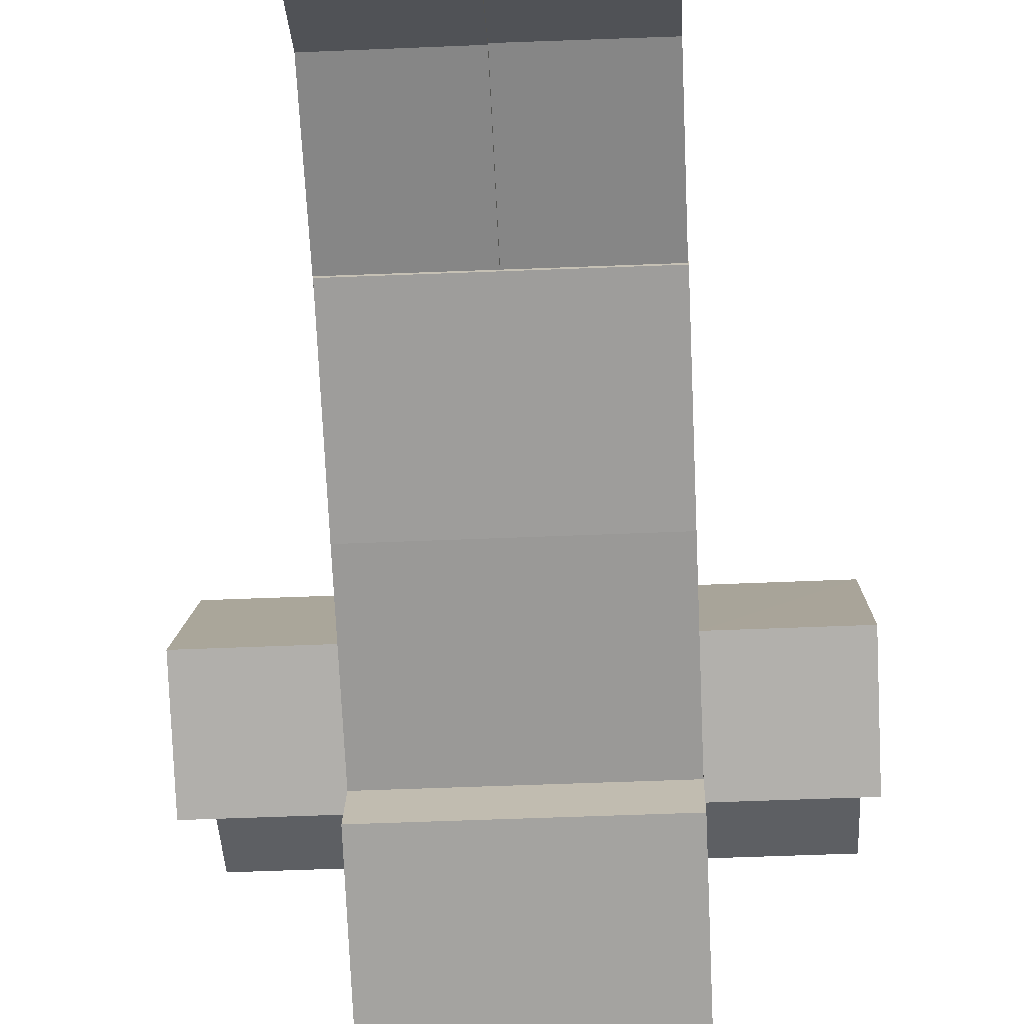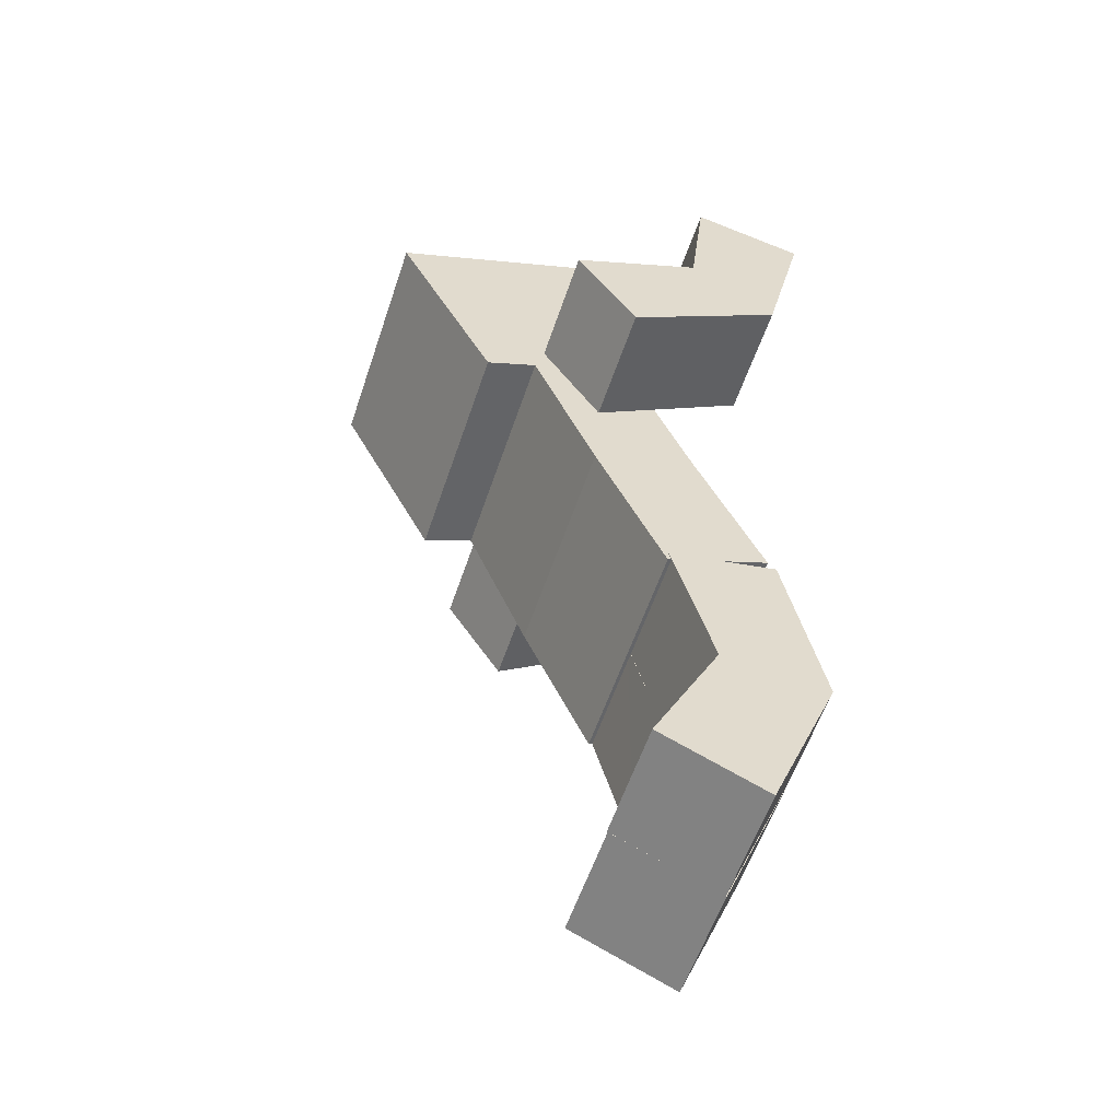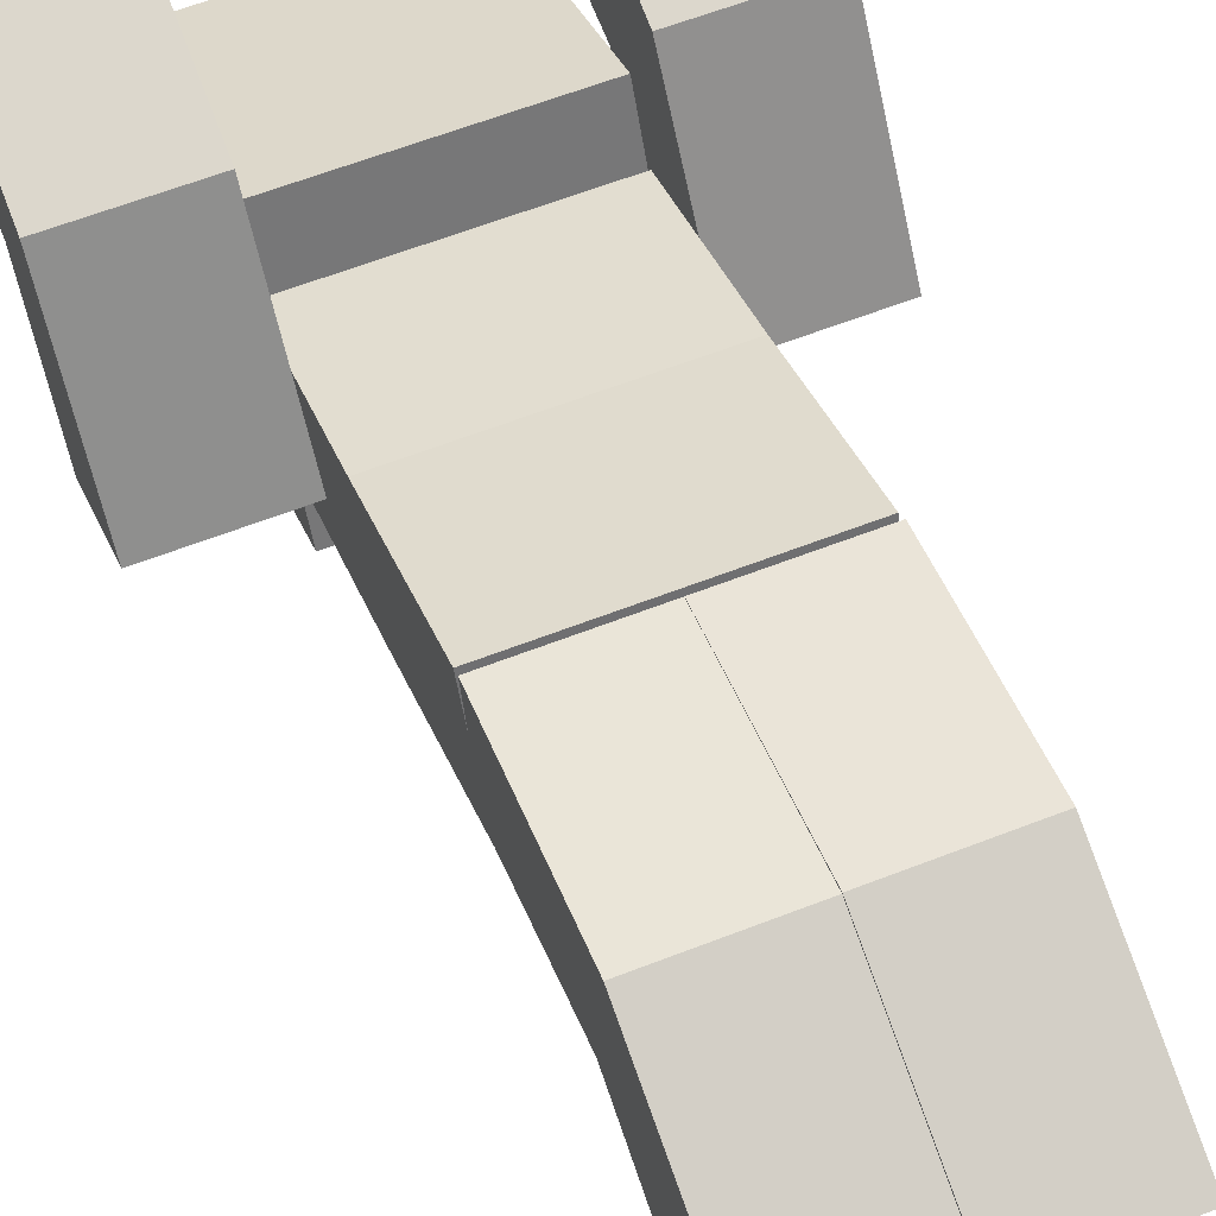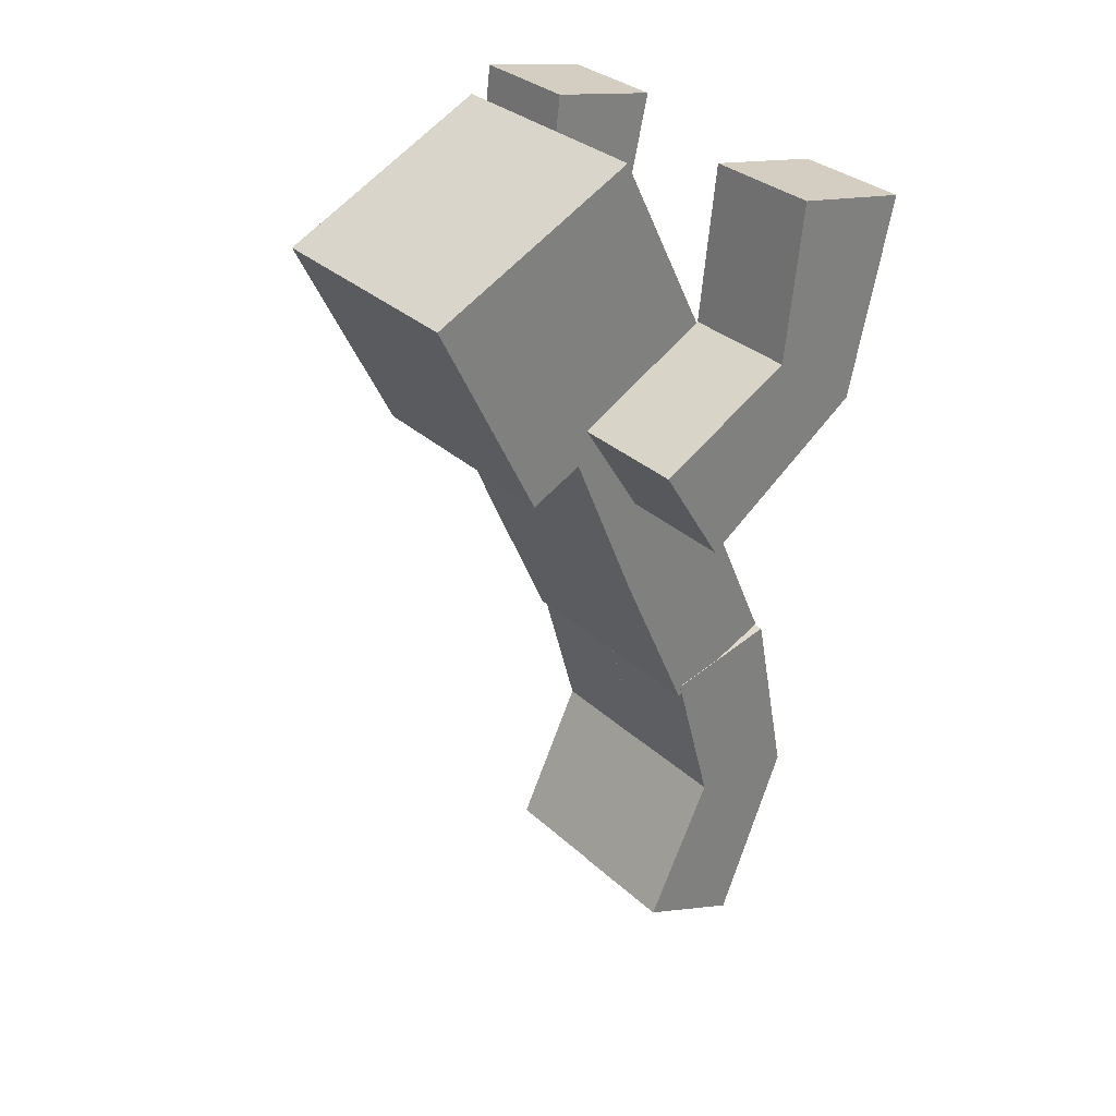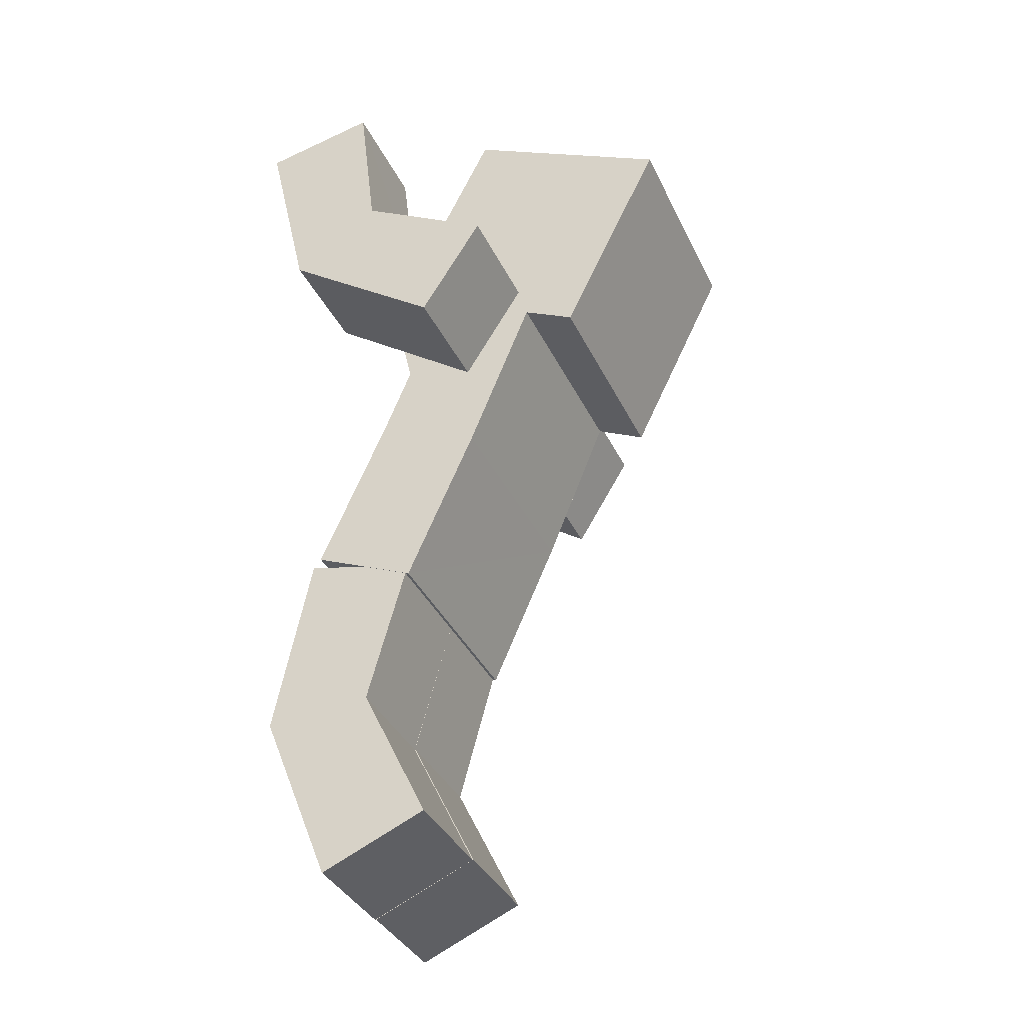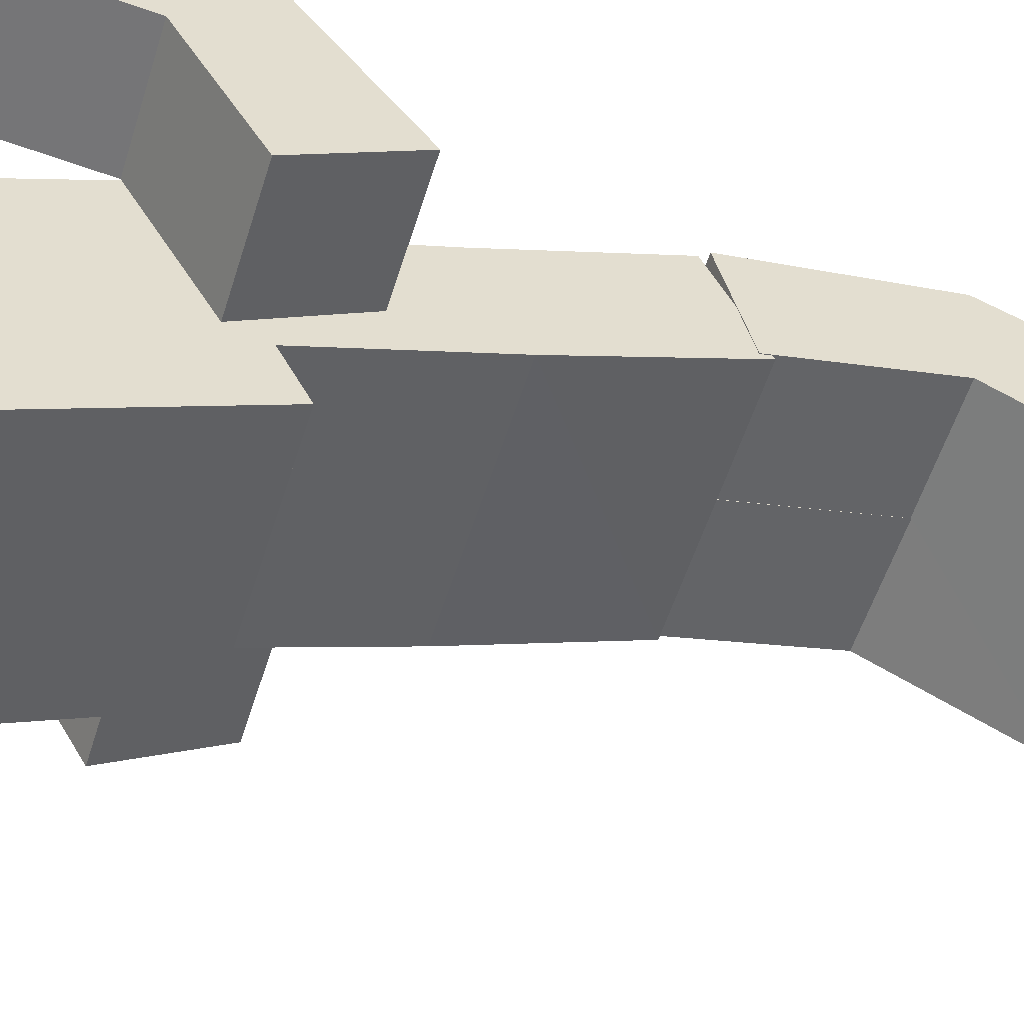
<metadata>
{"format":"obj","ext":"obj","renderer":"f3d","projection":"perspective","resolution":1024,"background":"white","views":[{"elev":-46.9,"azim":2.8,"up":"+Z"},{"elev":-57.8,"azim":-108.5,"up":"+Y"},{"elev":61.3,"azim":-21.7,"up":"+Z"},{"elev":31.4,"azim":-128.1,"up":"+Y"},{"elev":-36.3,"azim":112.9,"up":"+Y"},{"elev":-55.5,"azim":-107.2,"up":"+Z"}]}
</metadata>
<code>
v 0.4 2.465 -0.6723
v 0.4 2.819 0.04512
v -0.4 2.819 0.04512
v -0.4 2.465 -0.6723
v 0.4 3.182 -1.026
v 0.4 3.536 -0.3088
v -0.4 3.536 -0.3088
v -0.4 3.182 -1.026
v 0.4 1.452 -0.02399
v 0.4 1.611 0.3415
v -0.4 1.611 0.3417
v -0.4 1.45 -0.02421
v 0.4 2.559 -0.4952
v 0.4 2.71 -0.125
v -0.4 2.71 -0.125
v -0.4 2.559 -0.4952
v 0.8019 3.377 0.4521
v 0.8019 3.454 0.05964
v 0.4019 3.454 0.05964
v 0.4019 3.377 0.4521
v 0.8019 2.329 -0.2477
v 0.8019 2.668 -0.4603
v 0.4019 2.668 -0.4603
v 0.4019 2.329 -0.2477
v 0.3987 0.4793 -0.1135
v 0.3987 0.3215 0.2541
v -0.001337 0.3215 0.2541
v -0.001337 0.4793 -0.1135
v 0.3987 1.486 -0.01976
v 0.3987 1.581 0.3688
v -0.001337 1.581 0.3688
v -0.001337 1.486 -0.01976
v -0.002092 0.4804 -0.1165
v -0.002092 0.3215 0.2506
v -0.4021 0.3215 0.2506
v -0.4021 0.4804 -0.1165
v -0.002092 1.487 -0.01967
v -0.002092 1.581 0.3692
v -0.4021 1.581 0.3692
v -0.4021 1.487 -0.01967
v -0.4002 3.374 0.4536
v -0.4002 3.45 0.06098
v -0.8002 3.45 0.06098
v -0.8002 3.374 0.4536
v -0.4002 2.329 -0.2499
v -0.4002 2.67 -0.459
v -0.8002 2.67 -0.459
v -0.8002 2.329 -0.2499
v -0.001337 0.9646 0.123
v -0.001337 0.9357 0.5011
v 0.3987 0.9357 0.5011
v 0.3987 0.967 0.123
v -0.002092 0.9675 0.1215
v -0.002092 0.935 0.4995
v -0.4021 0.9349 0.4994
v -0.4021 0.9675 0.1215
v -0.4002 2.714 0.3002
v -0.4002 2.923 -0.000345
v -0.8002 2.922 -0.00064
v -0.8002 2.714 0.3002
v 0.8019 2.719 0.2987
v 0.8019 2.925 -0.005567
v 0.4019 2.926 -0.004455
v 0.4019 2.719 0.299
v 0.4 2.001 -0.2674
v 0.4 2.158 0.1007
v -0.4 2.158 0.1007
v -0.4 2.001 -0.2674
f 2 4 1
f 8 6 5
f 5 2 1
f 6 3 2
f 3 8 4
f 1 8 5
f 9 11 12
f 16 14 13
f 18 20 17
f 24 22 21
f 53 34 33
f 34 55 35
f 35 56 36
f 53 40 37
f 26 28 25
f 29 31 30
f 52 30 51
f 30 50 51
f 31 49 50
f 25 49 52
f 34 36 33
f 37 39 38
f 53 38 54
f 54 39 55
f 39 56 55
f 33 56 53
f 42 44 41
f 48 46 45
f 45 58 57
f 46 59 58
f 59 48 60
f 41 60 57
f 52 32 29
f 13 66 65
f 66 15 67
f 67 16 68
f 9 68 65
f 21 62 61
f 62 23 63
f 63 24 64
f 17 64 61
f 57 48 45
f 59 44 43
f 58 43 42
f 41 58 42
f 61 24 21
f 63 20 19
f 18 63 19
f 17 62 18
f 65 16 13
f 67 12 11
f 66 11 10
f 9 66 10
f 27 49 28
f 51 27 26
f 52 26 25
f 2 3 4
f 8 7 6
f 5 6 2
f 6 7 3
f 3 7 8
f 1 4 8
f 9 10 11
f 16 15 14
f 18 19 20
f 24 23 22
f 53 54 34
f 34 54 55
f 35 55 56
f 53 56 40
f 26 27 28
f 29 32 31
f 52 29 30
f 30 31 50
f 31 32 49
f 25 28 49
f 34 35 36
f 37 40 39
f 53 37 38
f 54 38 39
f 39 40 56
f 33 36 56
f 42 43 44
f 48 47 46
f 45 46 58
f 46 47 59
f 59 47 48
f 41 44 60
f 52 49 32
f 13 14 66
f 66 14 15
f 67 15 16
f 9 12 68
f 21 22 62
f 62 22 23
f 63 23 24
f 17 20 64
f 57 60 48
f 59 60 44
f 58 59 43
f 41 57 58
f 61 64 24
f 63 64 20
f 18 62 63
f 17 61 62
f 65 68 16
f 67 68 12
f 66 67 11
f 9 65 66
f 27 50 49
f 51 50 27
f 52 51 26

</code>
